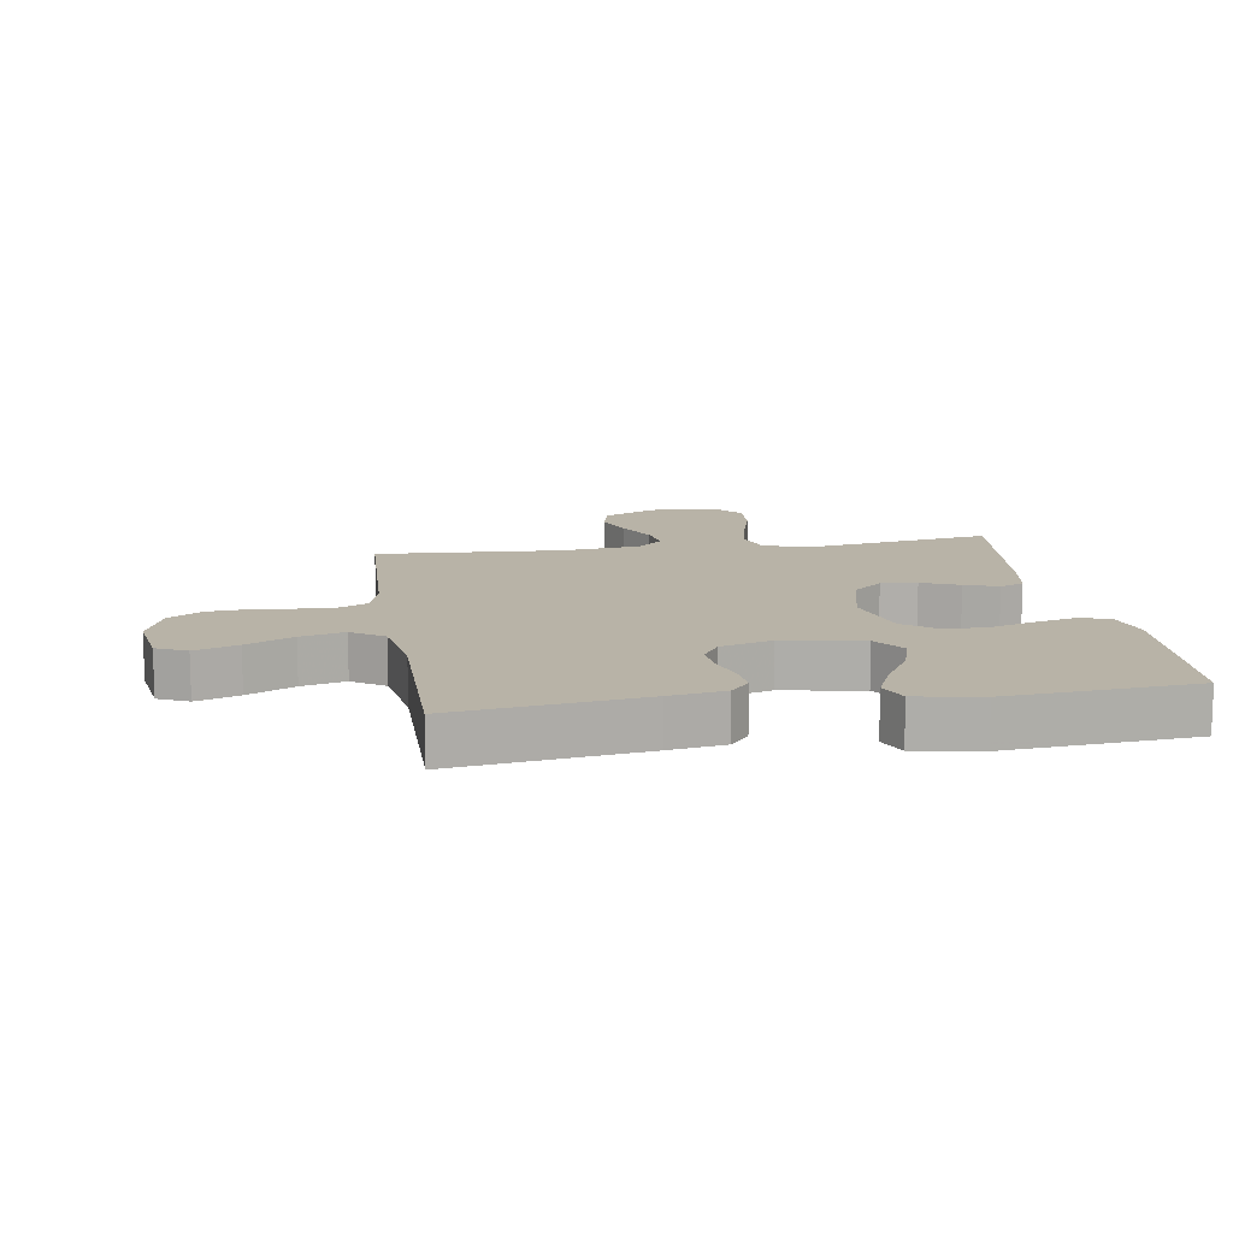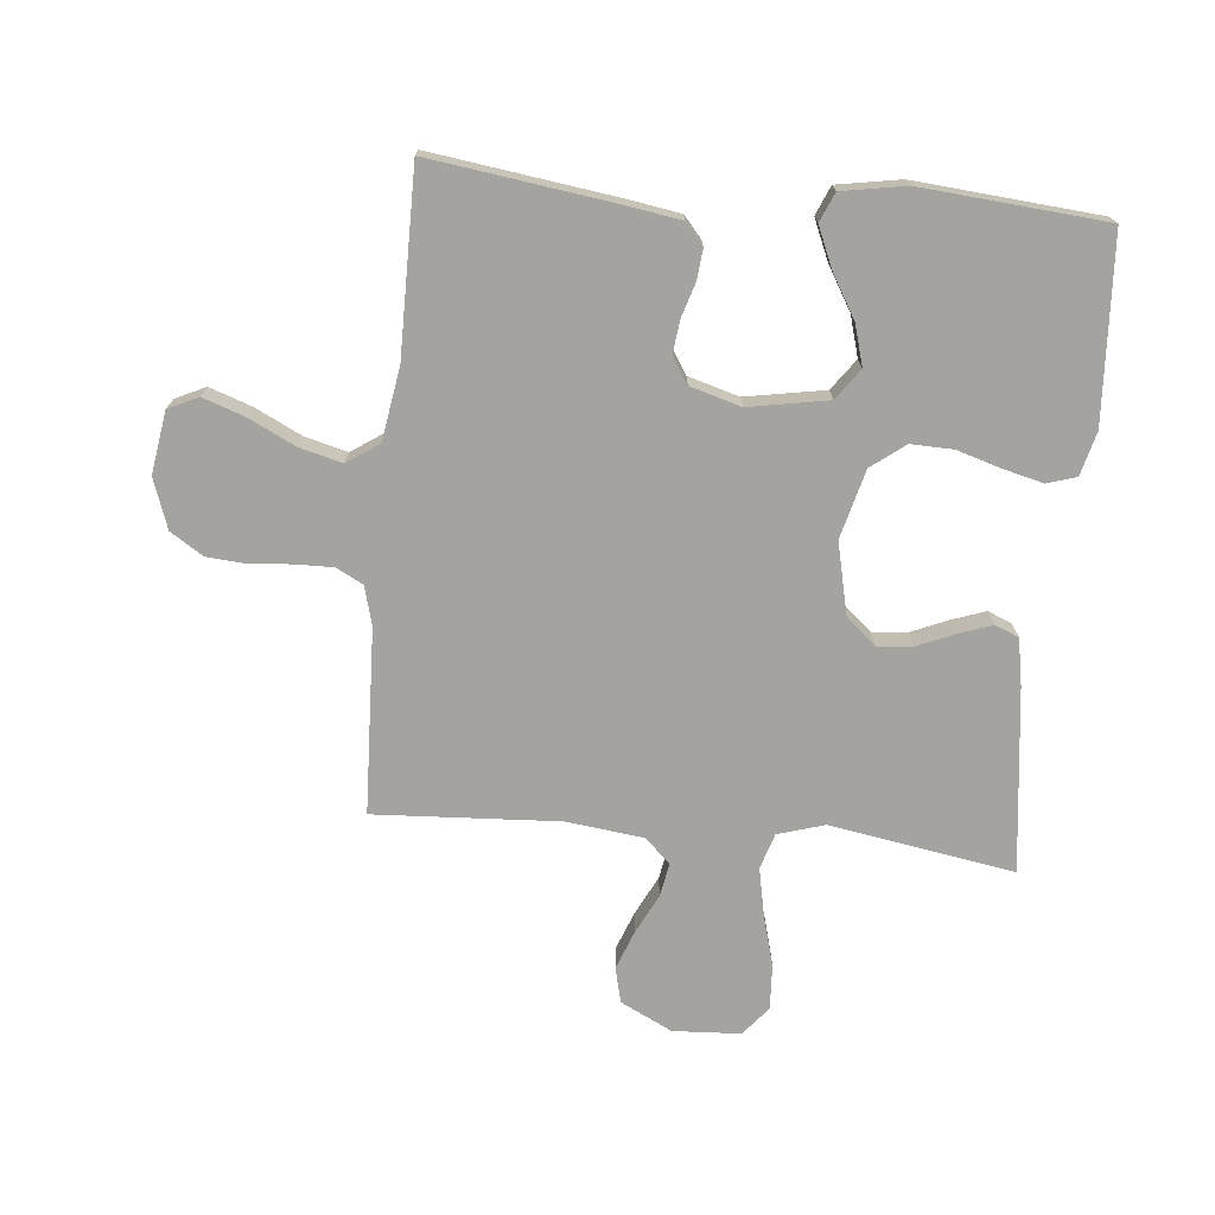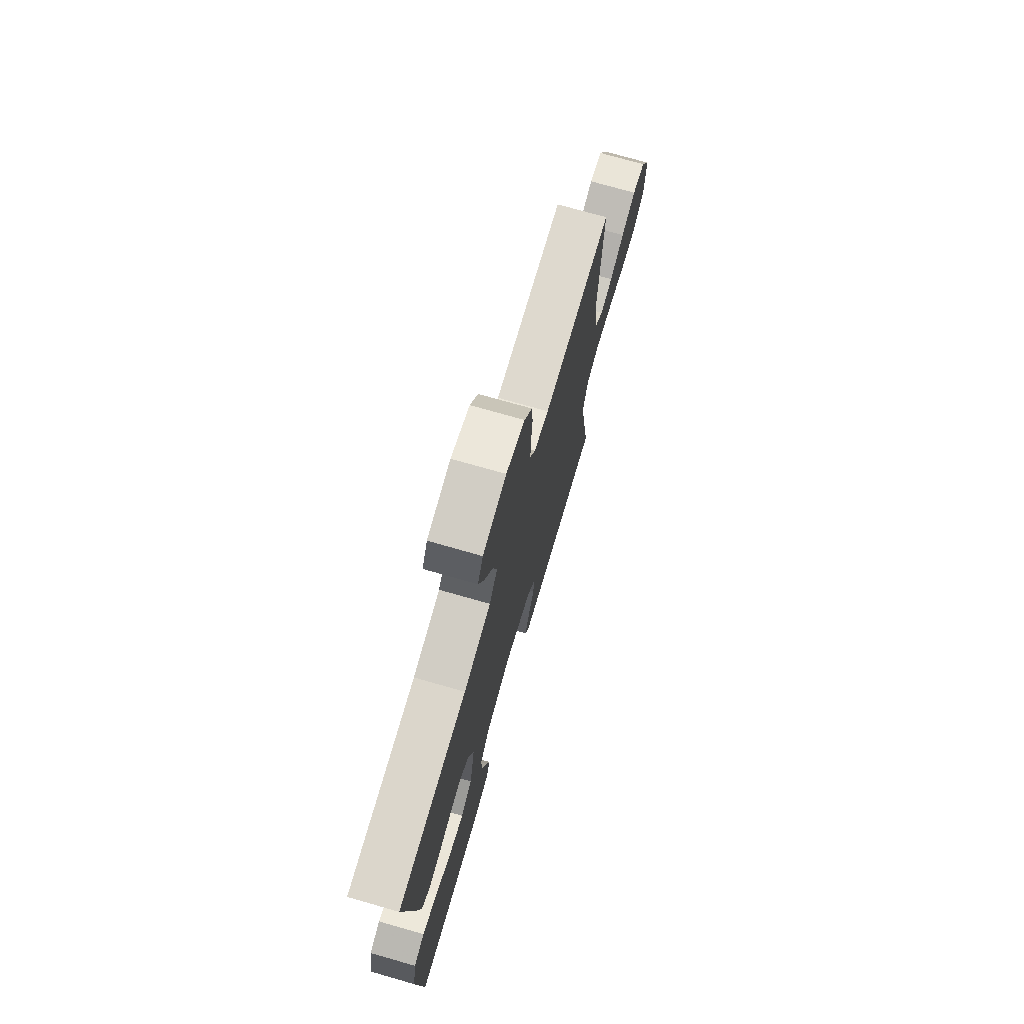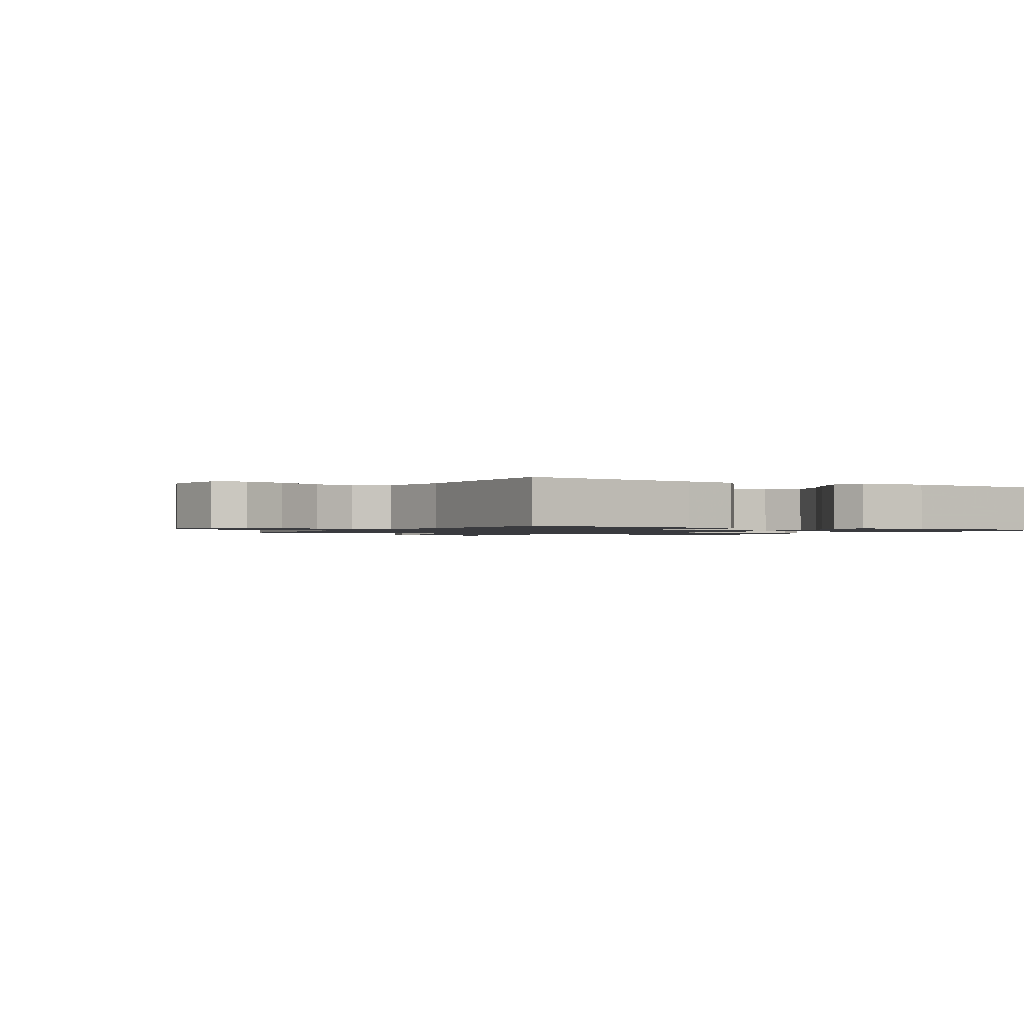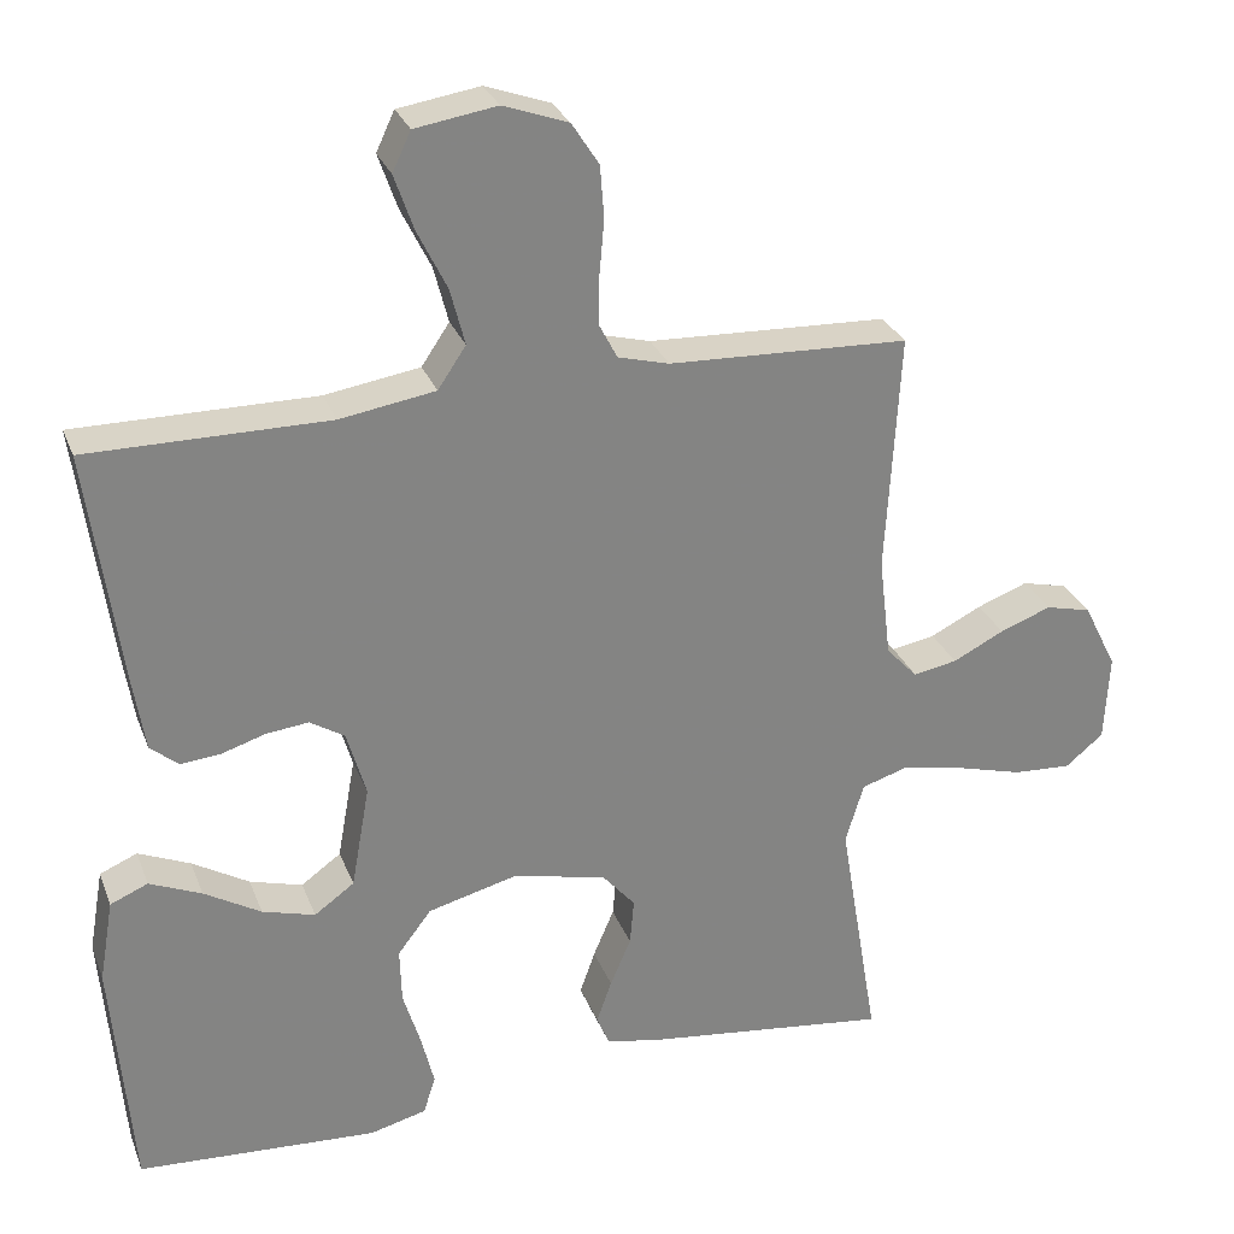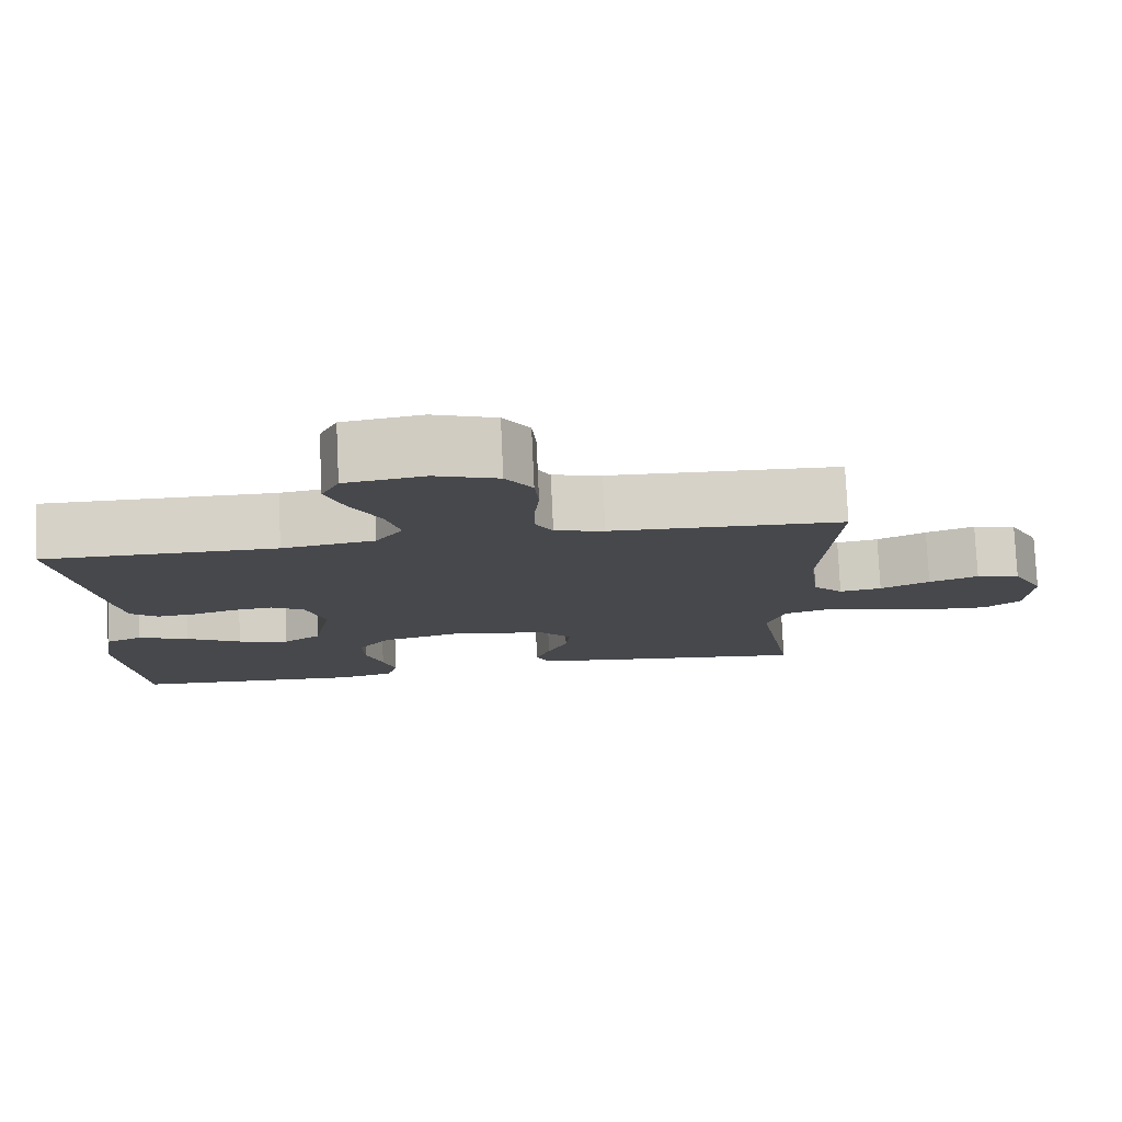
<metadata>
{"format":"obj","ext":"obj","renderer":"f3d","projection":"perspective","resolution":1024,"background":"white","views":[{"elev":12.7,"azim":81.2,"up":"+Y"},{"elev":-72.8,"azim":84.5,"up":"+Y"},{"elev":73.8,"azim":106.0,"up":"+Z"},{"elev":-1.2,"azim":60.4,"up":"+Y"},{"elev":28.6,"azim":161.4,"up":"+Z"},{"elev":78.6,"azim":177.3,"up":"+Z"}]}
</metadata>
<code>
v 0.5 0.07 -0.5
v 0.2 0.07 -0.518
v 0.129 0.07 -0.5
v 0.114 0.07 -0.452
v 0.13 0.07 -0.387
v 0.152 0.07 -0.315
v 0.154 0.07 -0.246
v 0.112 0.07 -0.191
v 0 0.07 -0.162
v -0.117 0.07 -0.189
v -0.158 0.07 -0.237
v -0.153 0.07 -0.295
v -0.127 0.07 -0.356
v -0.108 0.07 -0.41
v -0.124 0.07 -0.449
v -0.2 0.07 -0.463
v -0.5 0.07 -0.5
v -0.45 0.07 -0.2
v -0.473 0.07 -0.124
v -0.531 0.07 -0.106
v -0.61 0.07 -0.122
v -0.693 0.07 -0.145
v -0.766 0.07 -0.149
v -0.813 0.07 -0.11
v -0.819 0.07 0
v -0.777 0.07 0.084
v -0.72 0.07 0.098
v -0.656 0.07 0.074
v -0.592 0.07 0.042
v -0.537 0.07 0.032
v -0.498 0.07 0.074
v -0.483 0.07 0.2
v -0.5 0.07 0.5
v -0.2 0.07 0.512
v -0.136 0.07 0.529
v -0.113 0.07 0.573
v -0.114 0.07 0.634
v -0.12 0.07 0.702
v -0.115 0.07 0.767
v -0.081 0.07 0.82
v 0 0.07 0.849
v 0.102 0.07 0.833
v 0.125 0.07 0.784
v 0.101 0.07 0.715
v 0.064 0.07 0.64
v 0.046 0.07 0.57
v 0.081 0.07 0.518
v 0.2 0.07 0.499
v 0.5 0.07 0.5
v 0.459 0.07 0.2
v 0.445 0.07 0.112
v 0.41 0.07 0.082
v 0.36 0.07 0.087
v 0.305 0.07 0.104
v 0.252 0.07 0.11
v 0.209 0.07 0.083
v 0.185 0.07 0
v 0.208 0.07 -0.129
v 0.258 0.07 -0.165
v 0.324 0.07 -0.146
v 0.395 0.07 -0.104
v 0.46 0.07 -0.076
v 0.507 0.07 -0.096
v 0.525 0.07 -0.2
v 0.5 0 -0.5
v 0.2 0 -0.518
v 0.129 0 -0.5
v 0.114 0 -0.452
v 0.13 0 -0.387
v 0.152 0 -0.315
v 0.154 0 -0.246
v 0.112 0 -0.191
v 0 0 -0.162
v -0.117 0 -0.189
v -0.158 0 -0.237
v -0.153 0 -0.295
v -0.127 0 -0.356
v -0.108 0 -0.41
v -0.124 0 -0.449
v -0.2 0 -0.463
v -0.5 0 -0.5
v -0.45 0 -0.2
v -0.473 0 -0.124
v -0.531 0 -0.106
v -0.61 0 -0.122
v -0.693 0 -0.145
v -0.766 0 -0.149
v -0.813 0 -0.11
v -0.819 0 0
v -0.777 0 0.084
v -0.72 0 0.098
v -0.656 0 0.074
v -0.592 0 0.042
v -0.537 0 0.032
v -0.498 0 0.074
v -0.483 0 0.2
v -0.5 0 0.5
v -0.2 0 0.512
v -0.136 0 0.529
v -0.113 0 0.573
v -0.114 0 0.634
v -0.12 0 0.702
v -0.115 0 0.767
v -0.081 0 0.82
v 0 0 0.849
v 0.102 0 0.833
v 0.125 0 0.784
v 0.101 0 0.715
v 0.064 0 0.64
v 0.046 0 0.57
v 0.081 0 0.518
v 0.2 0 0.499
v 0.5 0 0.5
v 0.459 0 0.2
v 0.445 0 0.112
v 0.41 0 0.082
v 0.36 0 0.087
v 0.305 0 0.104
v 0.252 0 0.11
v 0.209 0 0.083
v 0.185 0 0
v 0.208 0 -0.129
v 0.258 0 -0.165
v 0.324 0 -0.146
v 0.395 0 -0.104
v 0.46 0 -0.076
v 0.507 0 -0.096
v 0.525 0 -0.2
f 60 61 62 63
f 59 60 63 64
f 51 52 53 54
f 51 54 55
f 48 49 50 51
f 47 48 51 55
f 46 47 55 56
f 42 43 44 45
f 42 45 46
f 41 42 46
f 40 41 46
f 37 38 39 40
f 36 37 40 46
f 35 36 46 56
f 32 33 34
f 31 32 34 35
f 26 27 28 29
f 24 25 26 29
f 24 29 30
f 21 22 23 24
f 20 21 24 30
f 19 20 30 31
f 15 16 17 18
f 12 13 14 15
f 12 15 18 19
f 3 4 5 6
f 1 2 3 6
f 59 64 1 6
f 58 59 6 7
f 57 58 7 8
f 56 57 8 9
f 35 56 9 10
f 31 35 10 11
f 11 12 19 31
f 127 126 125 124
f 128 127 124 123
f 118 117 116 115
f 119 118 115
f 115 114 113 112
f 119 115 112 111
f 120 119 111 110
f 109 108 107 106
f 110 109 106
f 110 106 105
f 110 105 104
f 104 103 102 101
f 110 104 101 100
f 120 110 100 99
f 98 97 96
f 99 98 96 95
f 93 92 91 90
f 93 90 89 88
f 94 93 88
f 88 87 86 85
f 94 88 85 84
f 95 94 84 83
f 82 81 80 79
f 79 78 77 76
f 83 82 79 76
f 70 69 68 67
f 70 67 66 65
f 70 65 128 123
f 71 70 123 122
f 72 71 122 121
f 73 72 121 120
f 74 73 120 99
f 75 74 99 95
f 95 83 76 75
f 1 65 66 2
f 2 66 67 3
f 3 67 68 4
f 4 68 69 5
f 5 69 70 6
f 6 70 71 7
f 7 71 72 8
f 8 72 73 9
f 9 73 74 10
f 10 74 75 11
f 11 75 76 12
f 12 76 77 13
f 13 77 78 14
f 14 78 79 15
f 15 79 80 16
f 16 80 81 17
f 17 81 82 18
f 18 82 83 19
f 19 83 84 20
f 20 84 85 21
f 21 85 86 22
f 22 86 87 23
f 23 87 88 24
f 24 88 89 25
f 25 89 90 26
f 26 90 91 27
f 27 91 92 28
f 28 92 93 29
f 29 93 94 30
f 30 94 95 31
f 31 95 96 32
f 32 96 97 33
f 33 97 98 34
f 34 98 99 35
f 35 99 100 36
f 36 100 101 37
f 37 101 102 38
f 38 102 103 39
f 39 103 104 40
f 40 104 105 41
f 41 105 106 42
f 42 106 107 43
f 43 107 108 44
f 44 108 109 45
f 45 109 110 46
f 46 110 111 47
f 47 111 112 48
f 48 112 113 49
f 49 113 114 50
f 50 114 115 51
f 51 115 116 52
f 52 116 117 53
f 53 117 118 54
f 54 118 119 55
f 55 119 120 56
f 56 120 121 57
f 57 121 122 58
f 58 122 123 59
f 59 123 124 60
f 60 124 125 61
f 61 125 126 62
f 62 126 127 63
f 63 127 128 64
f 64 128 65 1

</code>
